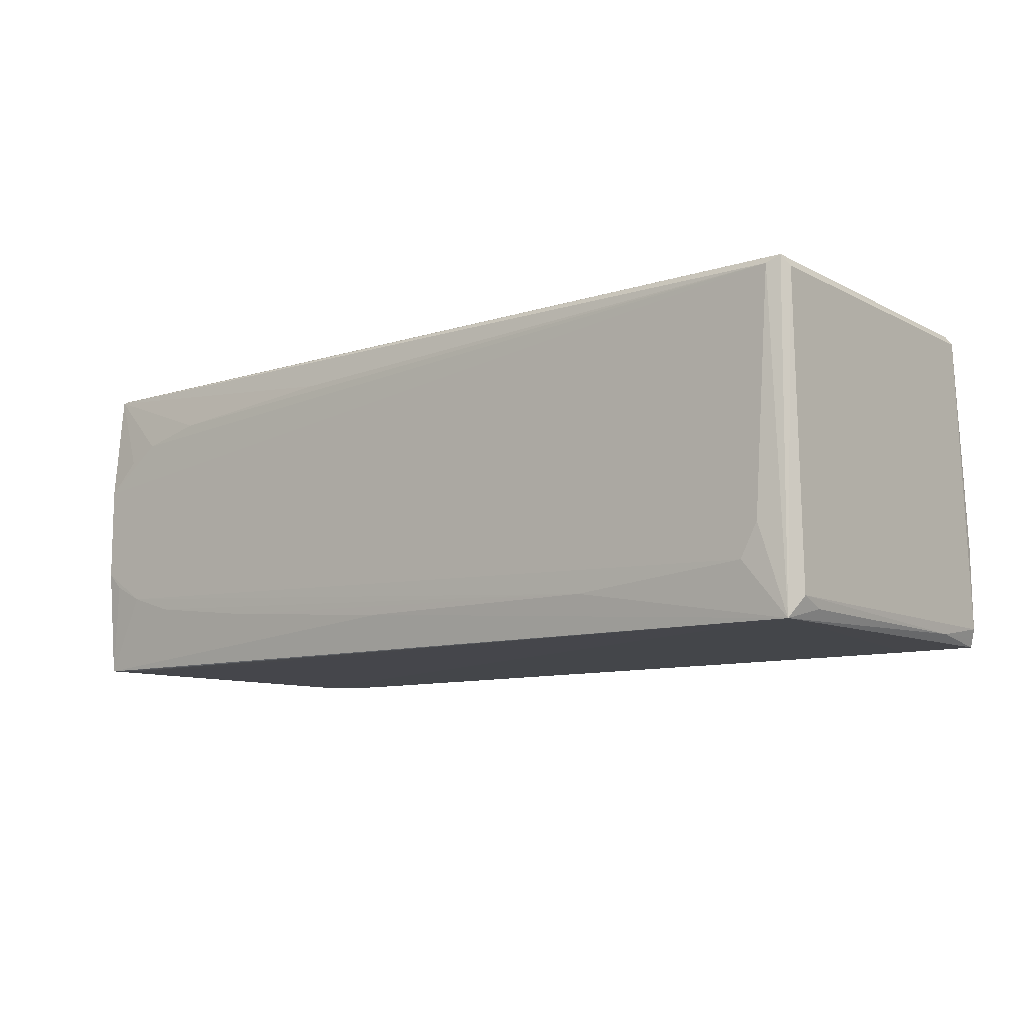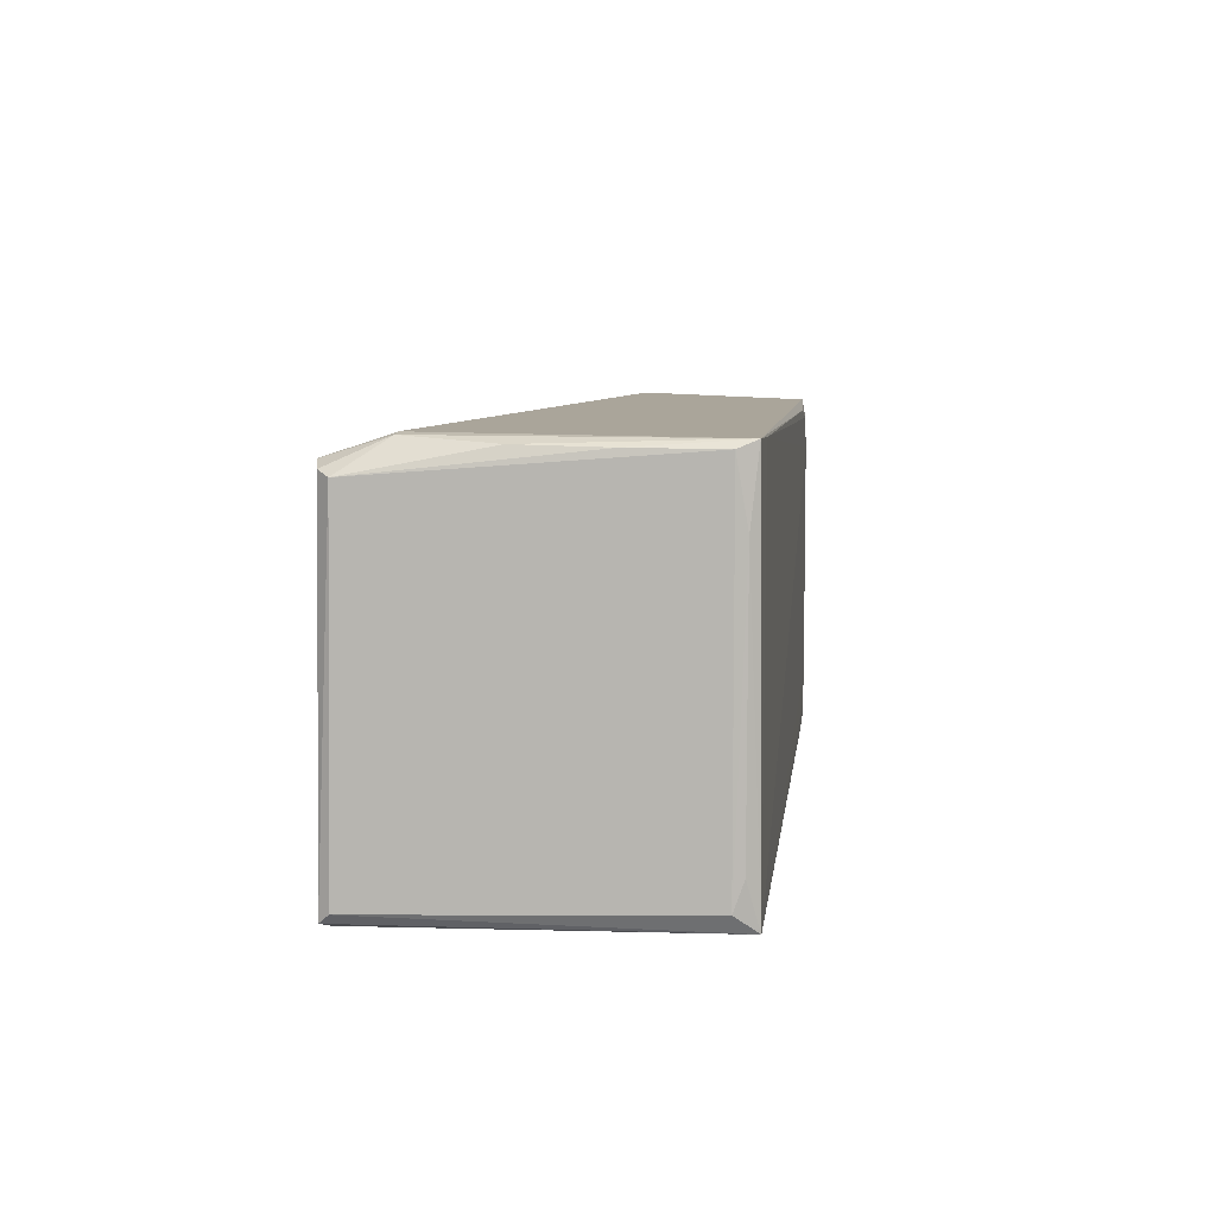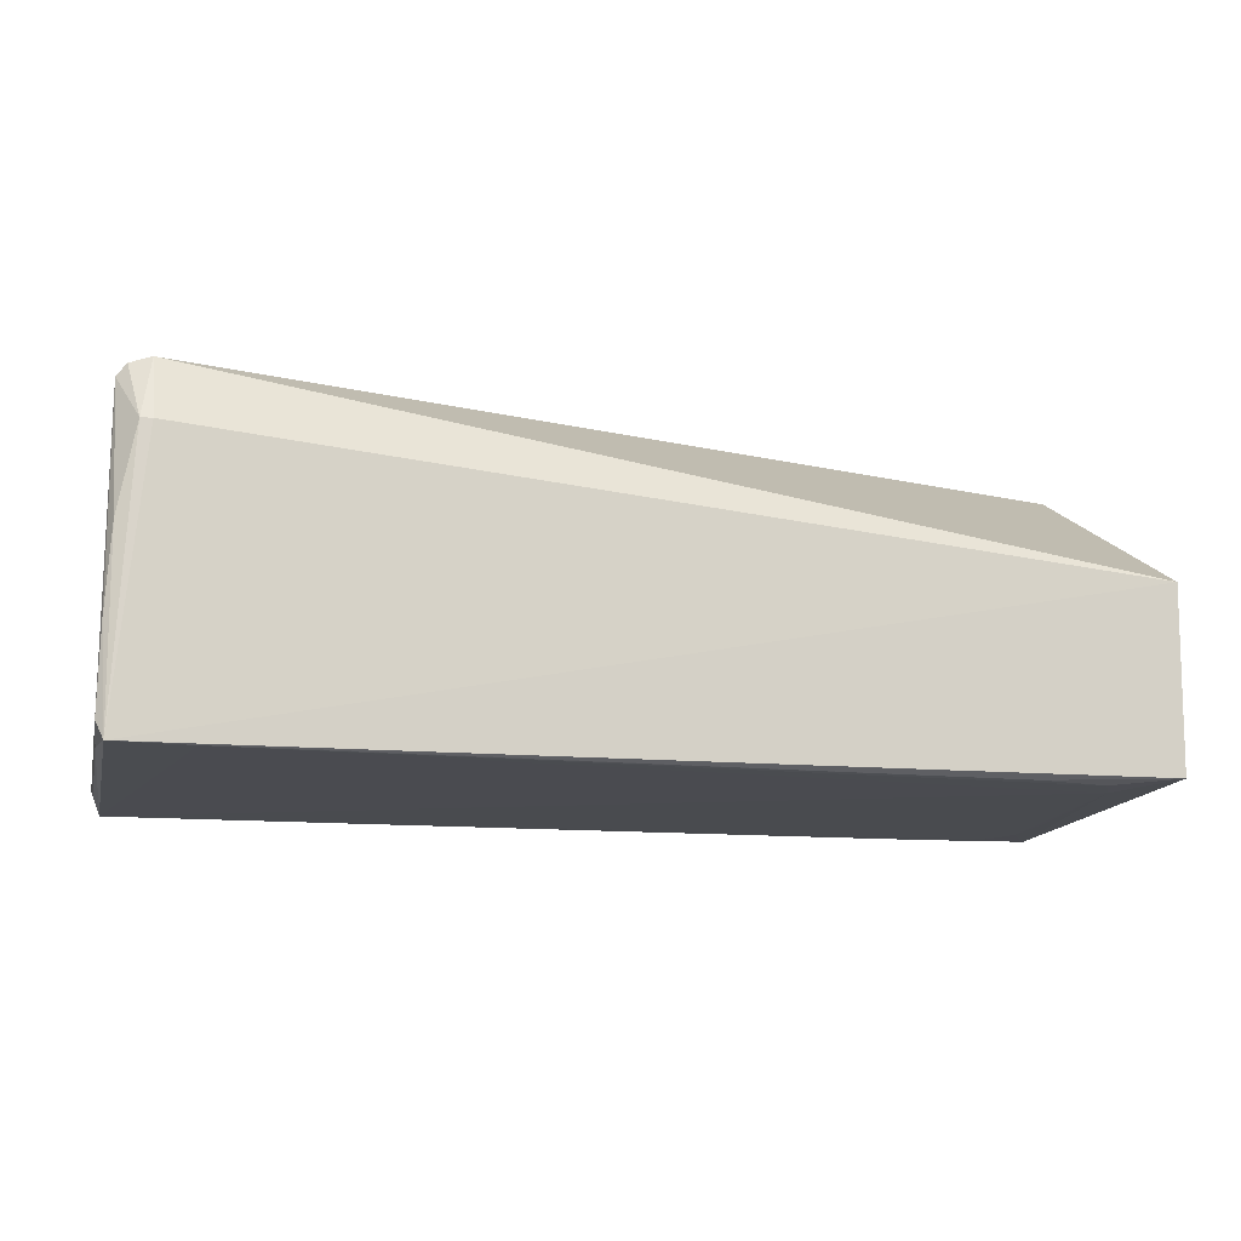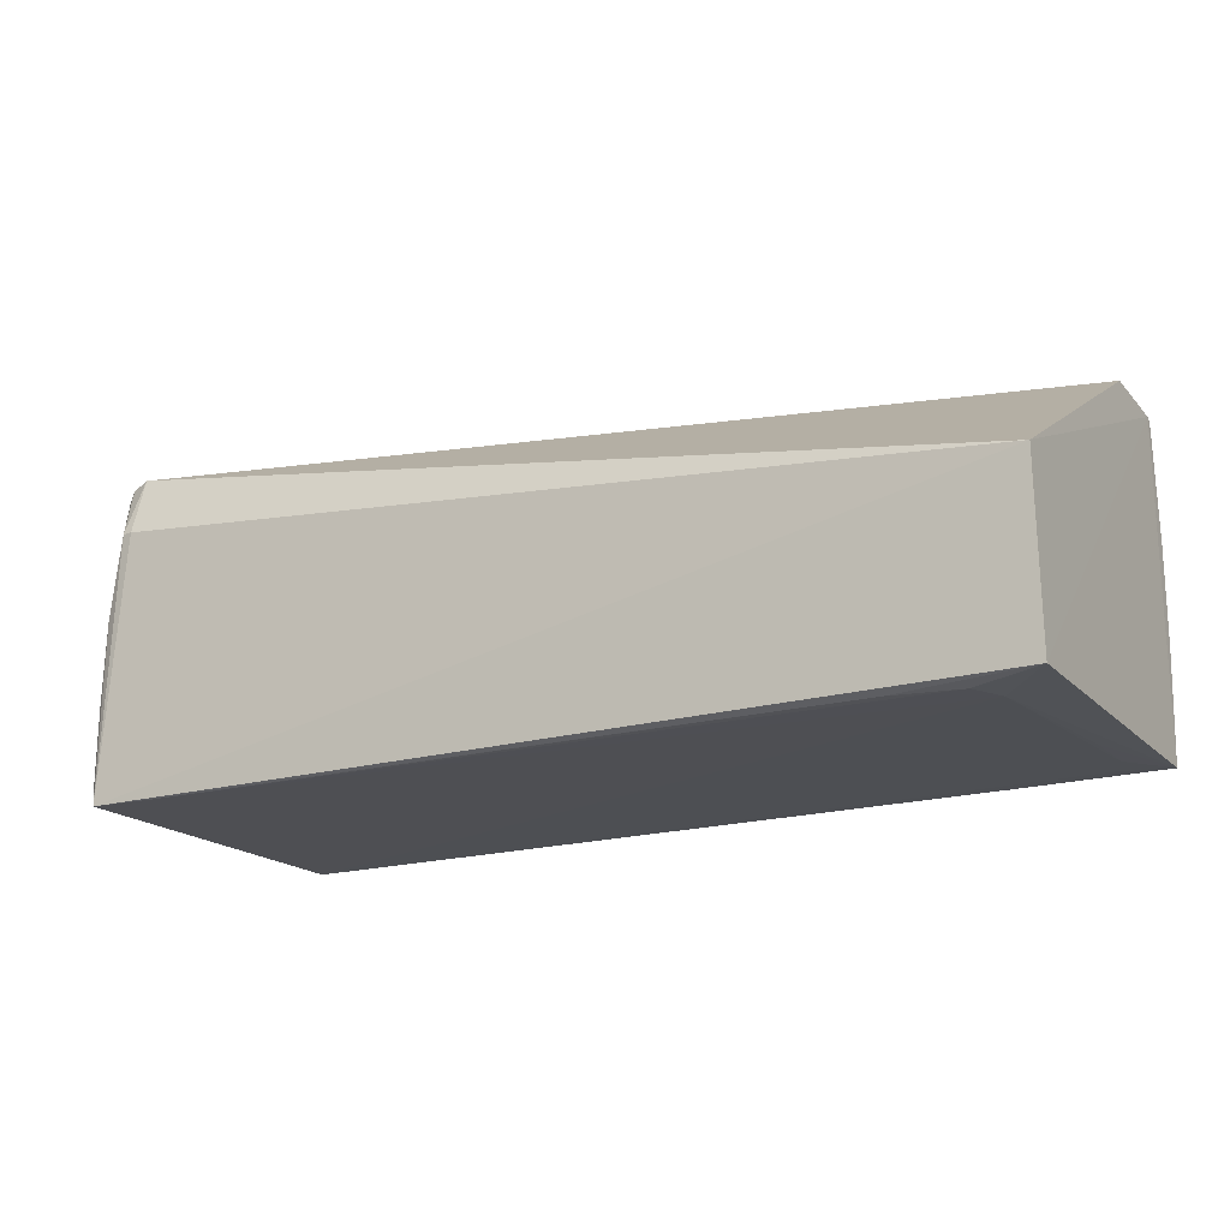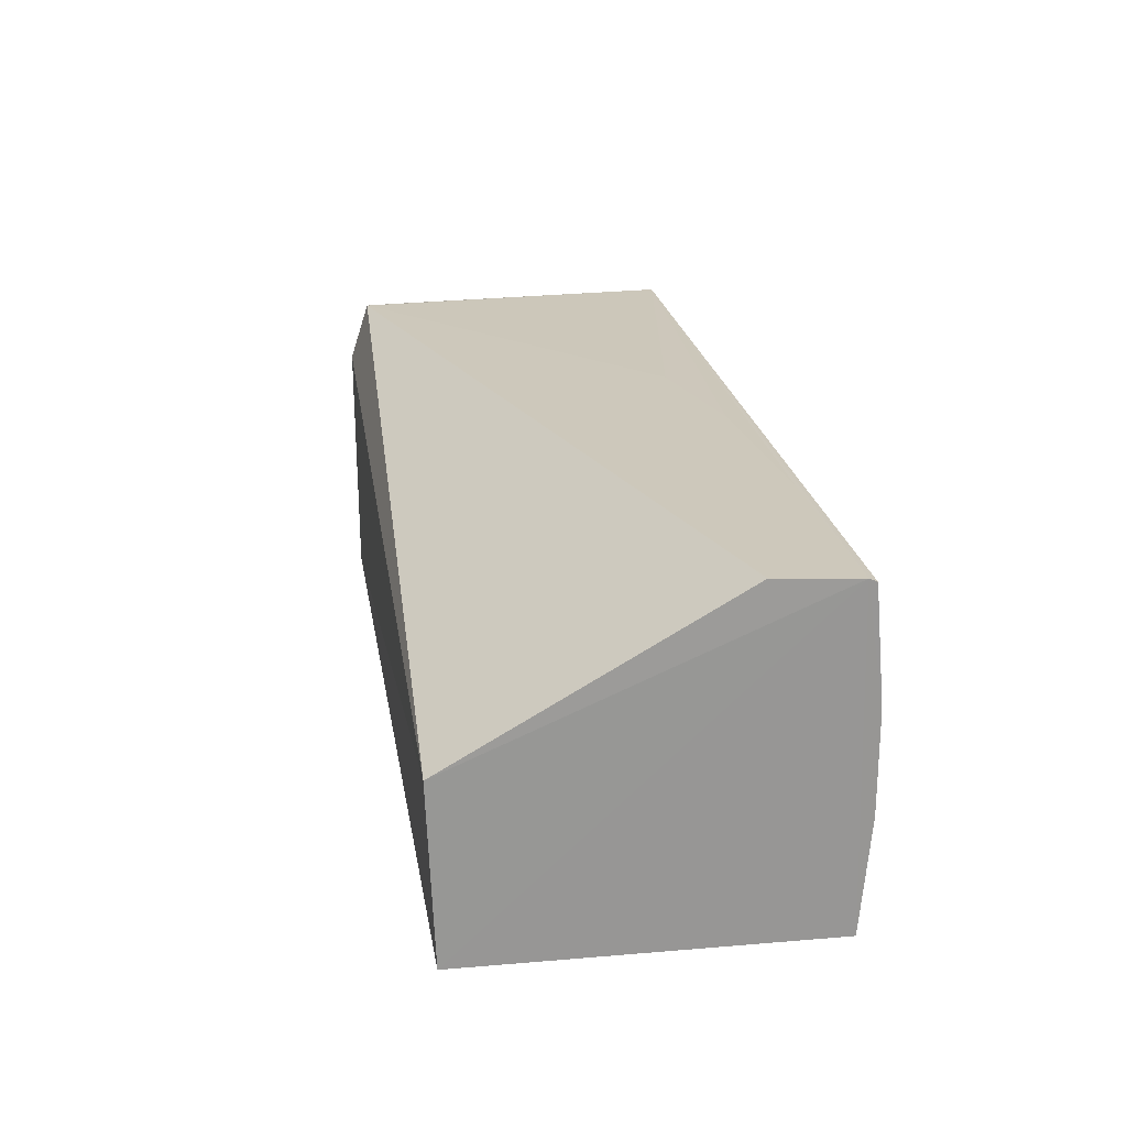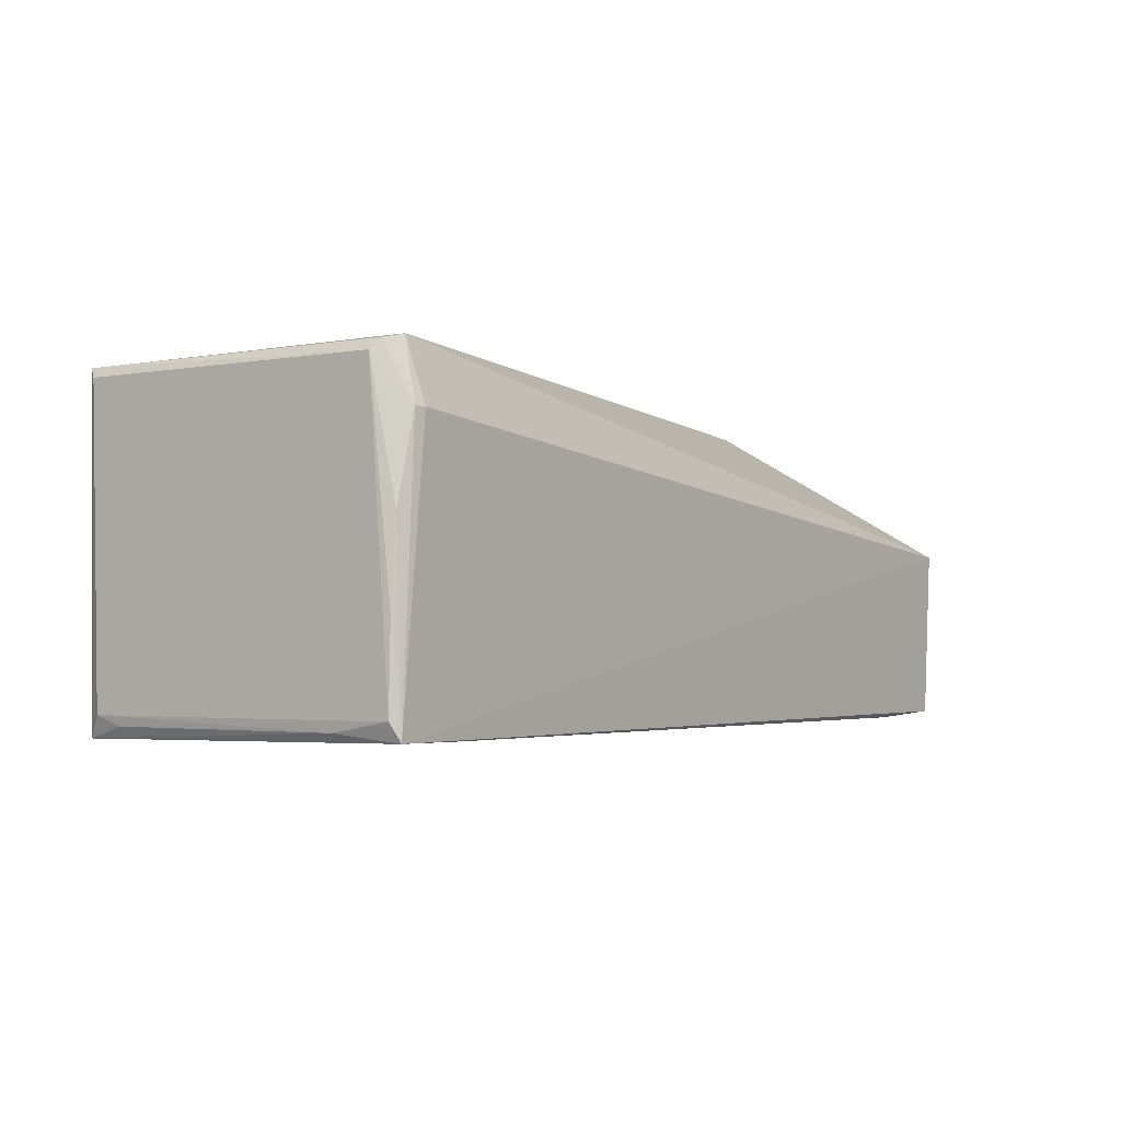
<metadata>
{"format":"obj","ext":"obj","renderer":"f3d","projection":"perspective","resolution":1024,"background":"white","views":[{"elev":-10.2,"azim":39.3,"up":"+Z"},{"elev":7.2,"azim":97.3,"up":"+Y"},{"elev":-14.2,"azim":166.7,"up":"+Z"},{"elev":-17.7,"azim":-151.0,"up":"+Z"},{"elev":22.4,"azim":-99.1,"up":"+Z"},{"elev":-2.9,"azim":126.1,"up":"+Z"}]}
</metadata>
<code>
v 0.1879 0.05961 0.1235
v 0.1994 -0.06432 0.1193
v 0.1962 0.06609 0.00271
v -0.1445 0.06569 0.005614
v -0.1445 -0.06258 0.1257
v 0.1962 -0.06659 0.001433
v 0.1871 0.06699 0.1012
v 0.199 0.05518 0.1177
v 0.1975 -0.06746 0.1229
v -0.1444 0.06828 0.07059
v 0.1994 -0.06073 0.009191
v -0.1258 0.04706 0.003227
v 0.1912 0.06628 0.1013
v -0.144 -0.03252 0.1276
v 0.1956 0.05719 0.1216
v -0.1442 -0.06932 0.04628
v 0.1985 0.04091 0.005384
v 0.199 0.06342 0.009147
v -0.09528 0.06297 0.003519
v 0.1692 0.06517 0.002574
v 0.05828 -0.04471 0.1256
v -0.1196 -0.06908 0.1008
v 0.1804 -0.06913 0.02181
v -0.1443 -0.06565 0.004152
v 0.1986 -0.05079 0.005664
v 0.1969 0.06425 0.07026
v -0.1196 0.05922 0.003368
v 0.009202 -0.05658 0.1254
v -0.1443 -0.06548 0.1244
v 0.1928 -0.06926 0.1203
v -0.1259 -0.05726 0.003307
v -0.1074 -0.06911 0.02815
v 0.1985 0.06363 0.03983
v -0.0645 -0.06236 0.1253
v -0.1442 -0.06928 0.08262
v 0.1869 -0.06915 0.03394
v -0.09514 -0.06885 0.1066
v -0.132 -0.04497 0.003319
v -0.1198 -0.06328 0.003378
v -0.1258 -0.06932 0.03402
v 0.01564 -0.06872 0.01637
v -0.1318 -0.06908 0.09485
v -0.02144 -0.0687 0.1124
v -0.1322 -0.02044 0.003363
v -0.08899 -0.06523 0.003298
v 0.1135 -0.06896 0.01609
v -0.1381 -0.06926 0.04014
v -0.05824 -0.06889 0.02227
f 9 2 8
f 9 6 2
f 10 4 5
f 10 1 7
f 10 7 3
f 10 3 4
f 11 2 6
f 13 7 1
f 13 3 7
f 14 10 5
f 14 1 10
f 15 9 8
f 15 1 9
f 15 13 1
f 15 8 13
f 17 6 3
f 18 8 2
f 18 2 11
f 18 11 17
f 18 17 3
f 19 4 3
f 20 3 6
f 20 6 12
f 20 19 3
f 21 9 1
f 21 1 14
f 24 4 12
f 24 5 4
f 25 17 11
f 25 11 6
f 25 6 17
f 26 13 8
f 26 3 13
f 27 12 4
f 27 4 19
f 27 20 12
f 27 19 20
f 28 21 14
f 28 14 5
f 28 9 21
f 29 9 5
f 30 6 9
f 30 9 29
f 33 26 8
f 33 8 18
f 33 18 3
f 33 3 26
f 34 28 5
f 34 5 9
f 34 9 28
f 35 29 5
f 35 30 22
f 35 16 30
f 35 24 16
f 35 5 24
f 36 23 6
f 36 6 30
f 37 29 22
f 37 22 30
f 38 31 24
f 38 12 6
f 38 6 31
f 39 31 6
f 39 24 31
f 40 24 32
f 40 23 36
f 40 36 30
f 40 30 16
f 41 24 6
f 42 35 22
f 42 22 29
f 42 29 35
f 43 37 30
f 43 30 29
f 43 29 37
f 44 38 24
f 44 24 12
f 44 12 38
f 45 39 6
f 45 6 24
f 45 24 39
f 46 40 32
f 46 23 40
f 46 41 6
f 46 6 23
f 47 40 16
f 47 16 24
f 47 24 40
f 48 32 24
f 48 24 41
f 48 46 32
f 48 41 46

</code>
